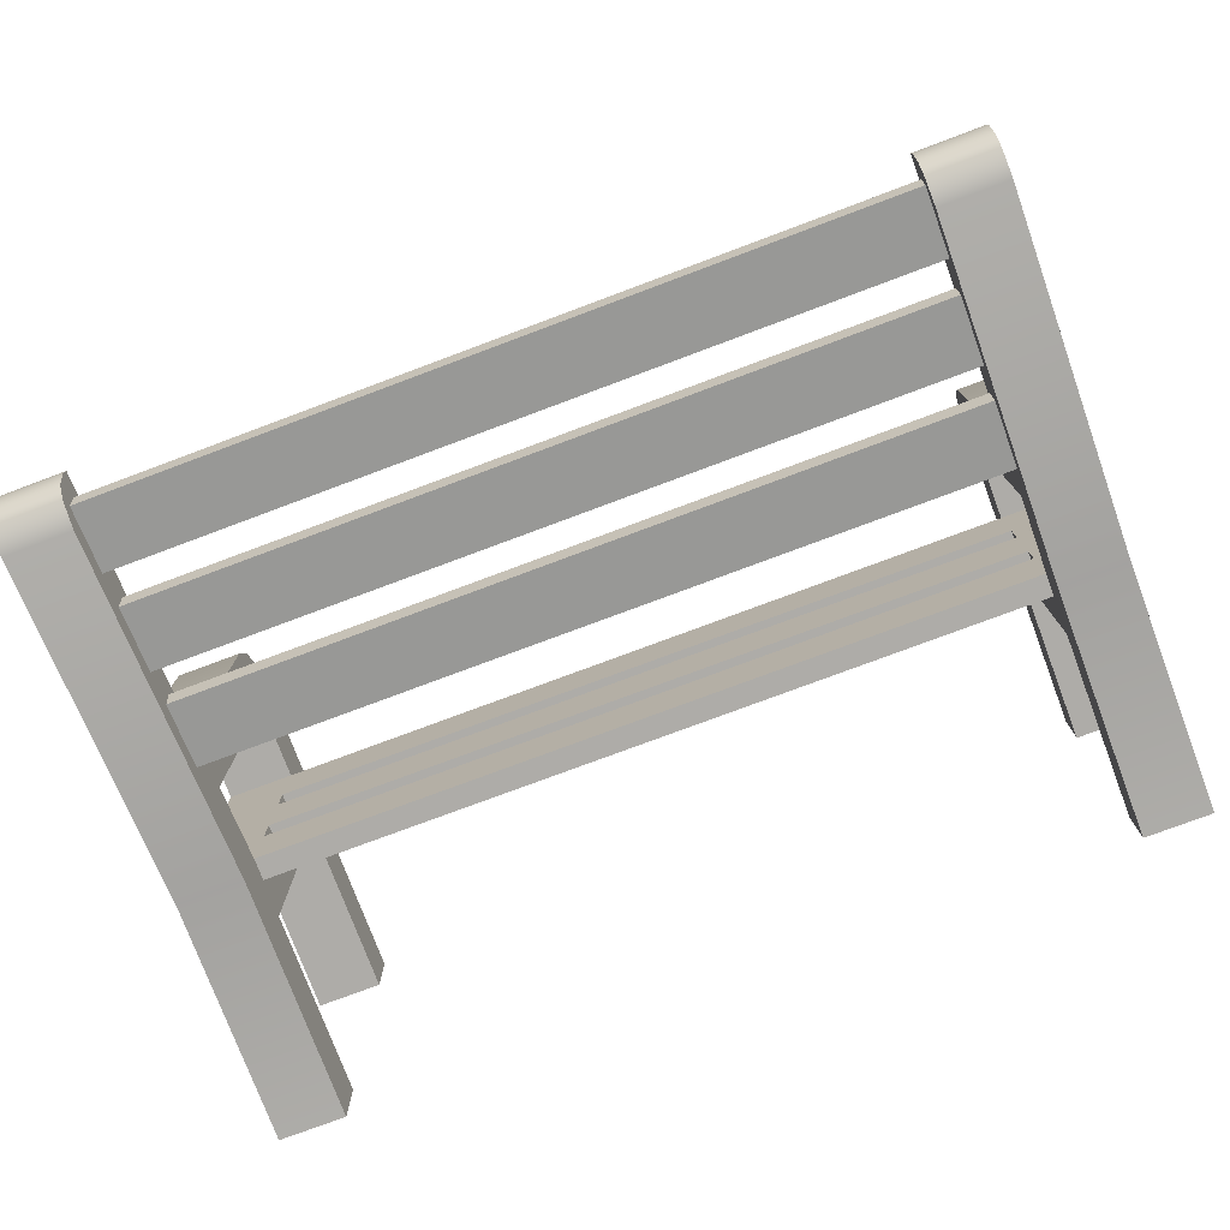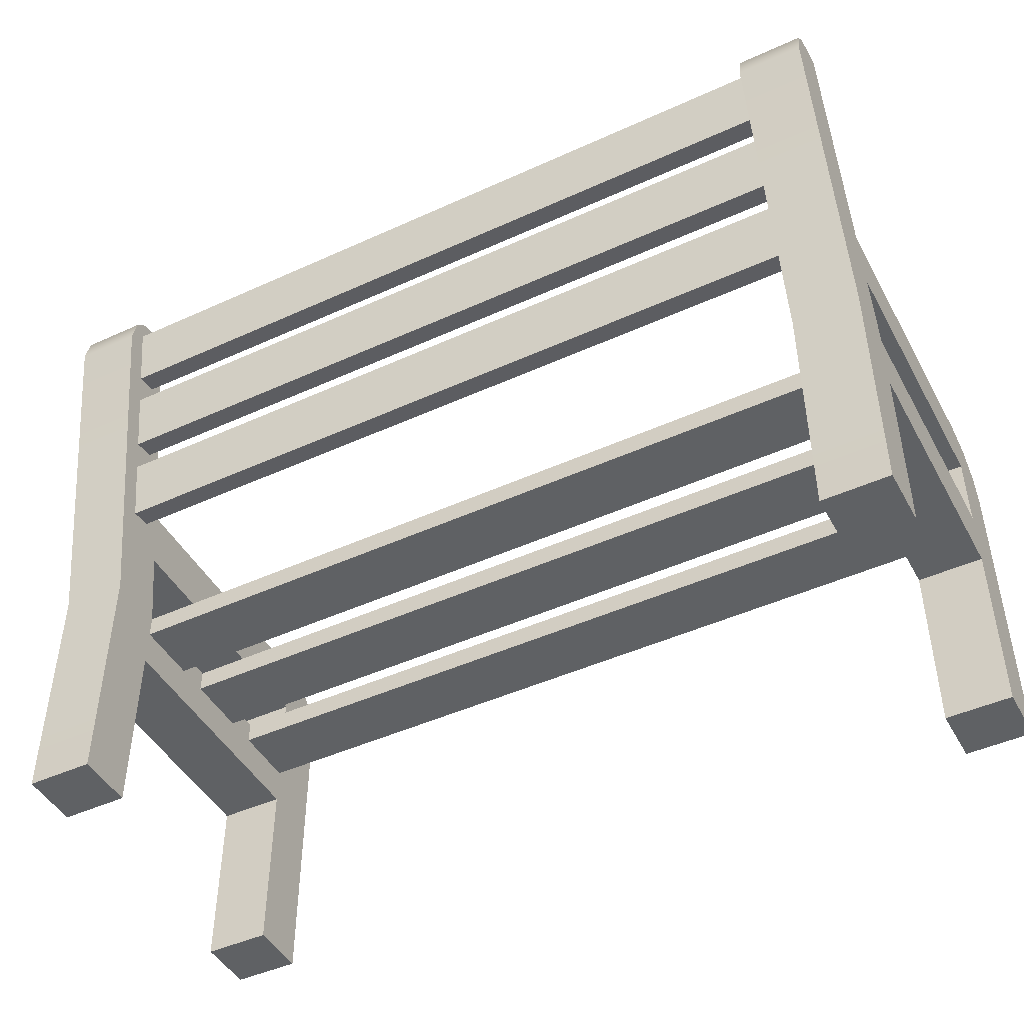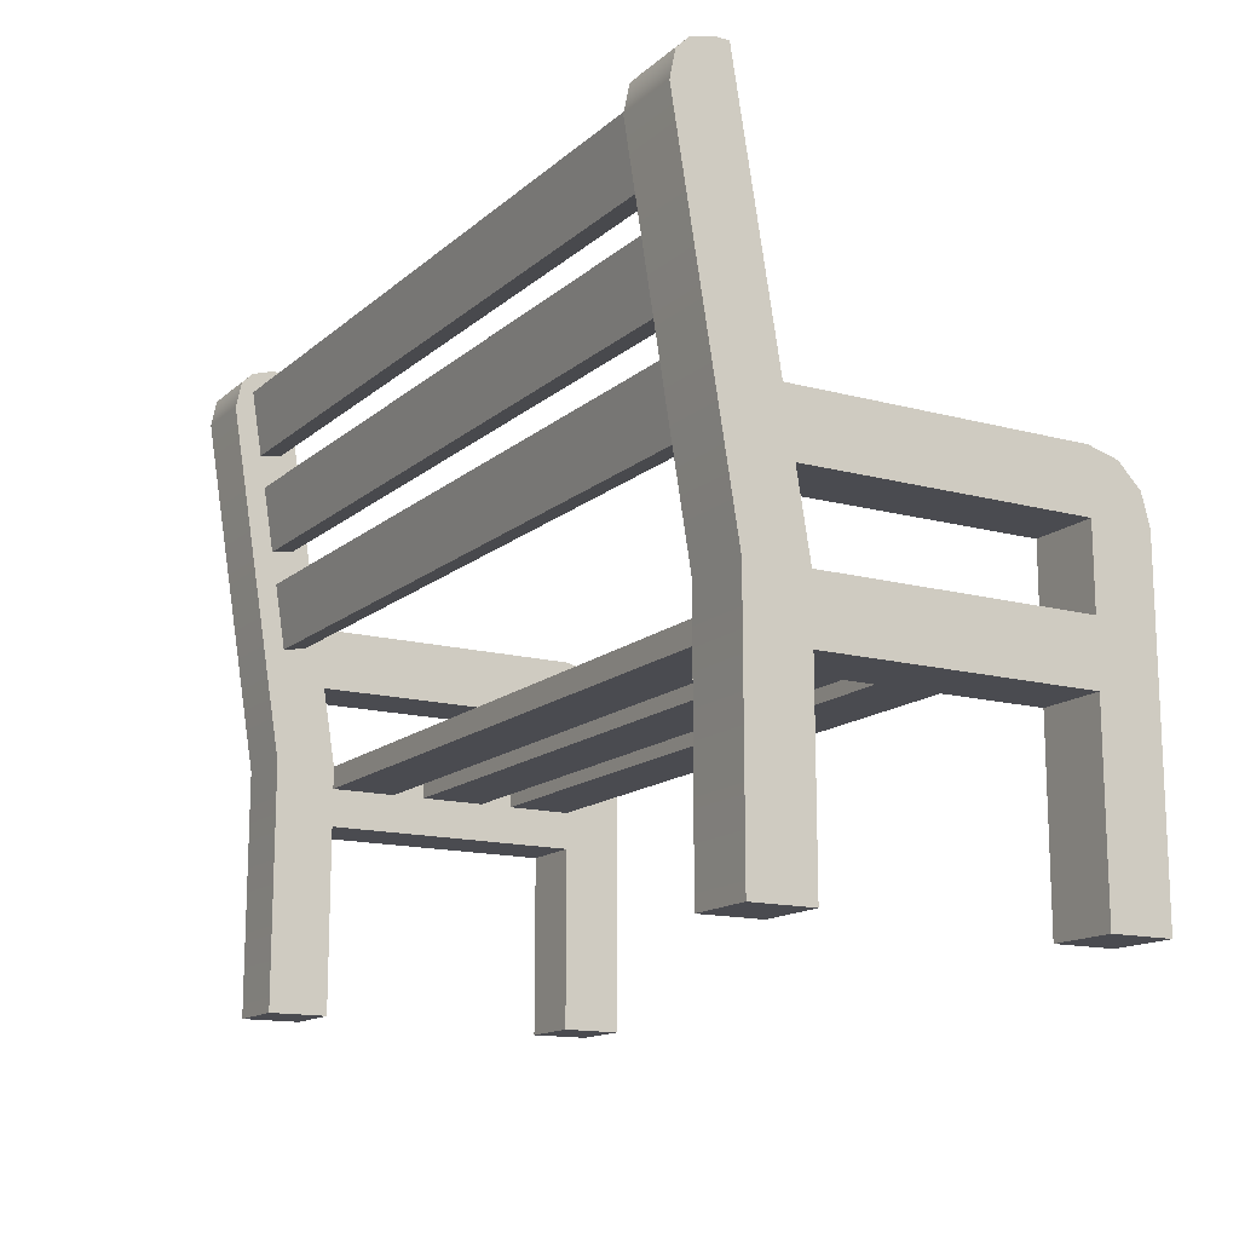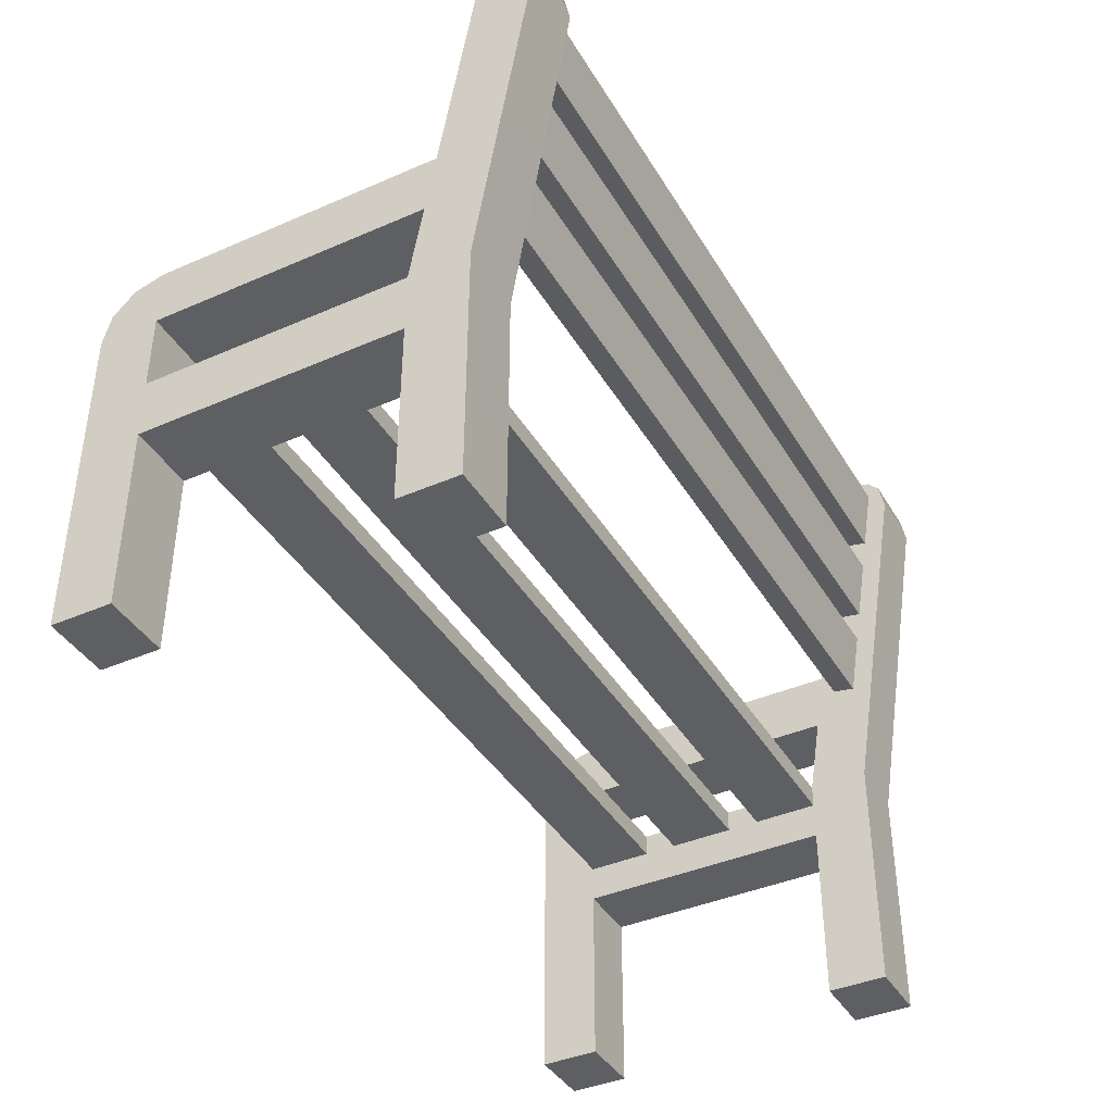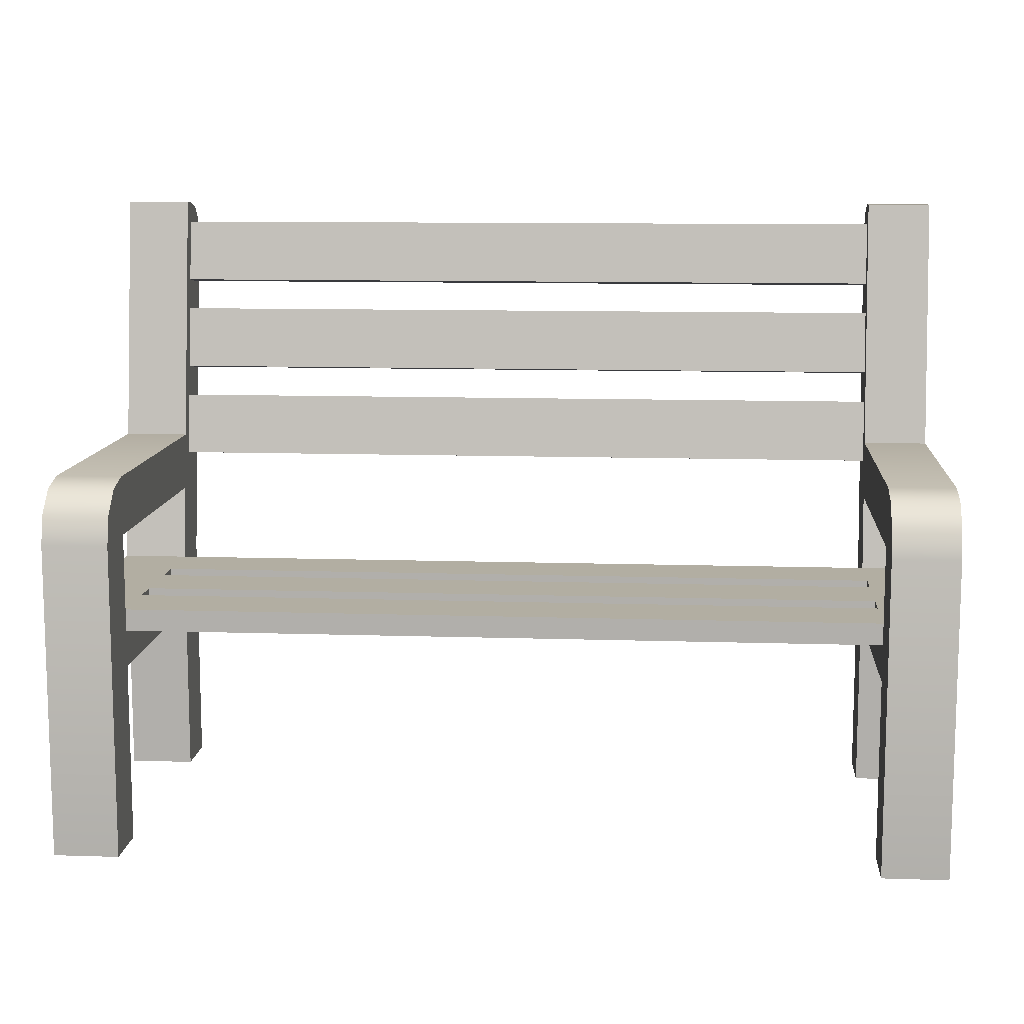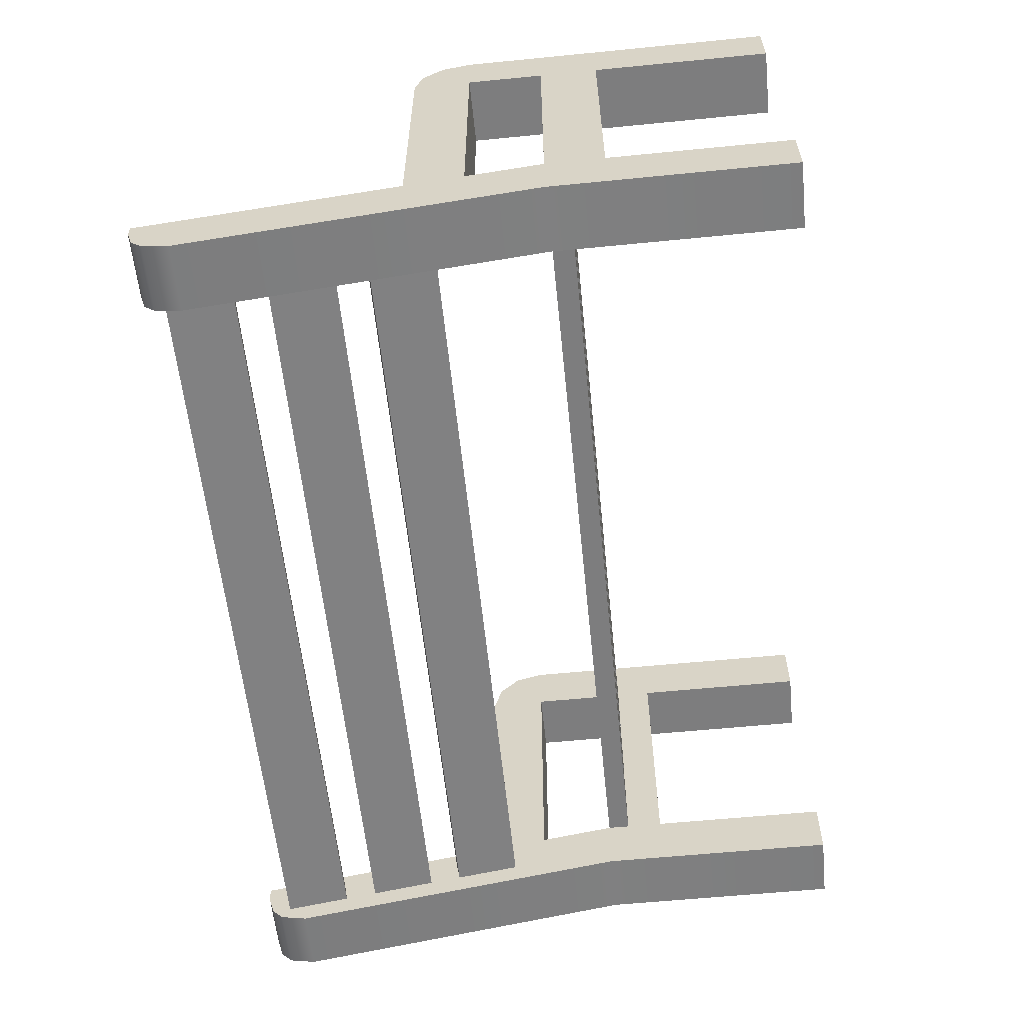
<metadata>
{"format":"obj","ext":"obj","renderer":"f3d","projection":"perspective","resolution":1024,"background":"white","views":[{"elev":-76.8,"azim":-159.5,"up":"+Z"},{"elev":-46.2,"azim":-152.5,"up":"+Y"},{"elev":-14.6,"azim":-120.2,"up":"+Y"},{"elev":-40.3,"azim":118.2,"up":"+Y"},{"elev":10.7,"azim":4.6,"up":"+Y"},{"elev":-59.2,"azim":-84.2,"up":"+Z"}]}
</metadata>
<code>
g bench
v 0.3277 0.3908 -0.1312 1 1 1
v -0.3277 0.3908 -0.1312 1 1 1
v 0.3277 0.4464 -0.1402 1 1 1
v -0.3277 0.4464 -0.1402 1 1 1
v 0.3277 0.4743 -0.1448 1 1 1
v -0.3277 0.4743 -0.1448 1 1 1
v 0.3277 0.5299 -0.1538 1 1 1
v -0.3277 0.5299 -0.1538 1 1 1
v 0.3277 0.3599 -0.1454 1 1 1
v 0.3277 0.3629 -0.1266 1 1 1
v -0.3277 0.3599 -0.1454 1 1 1
v -0.3277 0.3629 -0.1266 1 1 1
v -0.3277 0.3042 -0.1363 1 1 1
v 0.3277 0.3042 -0.1363 1 1 1
v -0.3277 0.3877 -0.1499 1 1 1
v 0.3277 0.3877 -0.1499 1 1 1
v -0.3277 0.4434 -0.159 1 1 1
v 0.3277 0.4434 -0.159 1 1 1
v 0.3277 0.4712 -0.1635 1 1 1
v -0.3277 0.4712 -0.1635 1 1 1
v 0.3277 0.3073 -0.1176 1 1 1
v -0.3277 0.3073 -0.1176 1 1 1
v 0.3277 0.5269 -0.1726 1 1 1
v -0.3277 0.5269 -0.1726 1 1 1
v -0.3277 0.1897 -0.08758 1 1 1
v 0.3277 0.1897 -0.08758 1 1 1
v -0.3277 0.2087 -0.08758 1 1 1
v 0.3277 0.2087 -0.08758 1 1 1
v 0.3277 0.1897 -0.03149 1 1 1
v -0.3277 0.1897 -0.03149 1 1 1
v 0.3277 0.2087 -0.03149 1 1 1
v -0.3277 0.2087 -0.03149 1 1 1
v 0.3277 0.1897 0.1368 1 1 1
v -0.3277 0.1897 0.1368 1 1 1
v 0.3277 0.2087 0.1368 1 1 1
v -0.3277 0.2087 0.1368 1 1 1
v 0.3277 0.1897 0.05266 1 1 1
v 0.3277 0.1897 -0.00344 1 1 1
v -0.3277 0.1897 0.05266 1 1 1
v -0.3277 0.1897 -0.00344 1 1 1
v 0.3277 0.2087 0.05266 1 1 1
v -0.3277 0.2087 0.05266 1 1 1
v 0.3277 0.2087 0.0807 1 1 1
v -0.3277 0.2087 0.0807 1 1 1
v 0.3277 0.2087 -0.00344 1 1 1
v -0.3277 0.2087 -0.00344 1 1 1
v -0.3277 0.1897 0.0807 1 1 1
v 0.3277 0.1897 0.0807 1 1 1
v 0.3277 0.2087 0.1368 1 1 1
v 0.3847 0.2087 0.1368 1 1 1
v 0.3277 0.2752 0.1368 1 1 1
v 0.3847 0.2752 0.1368 1 1 1
v 0.3847 0.2087 -0.08758 1 1 1
v 0.3277 0.2087 -0.08758 1 1 1
v 0.3847 0.2752 -0.09842 1 1 1
v 0.3277 0.2752 -0.09842 1 1 1
v 0.3847 0.3263 -0.1067 1 1 1
v 0.3277 0.3263 -0.1067 1 1 1
v 0.3847 0.549 -0.143 1 1 1
v 0.3277 0.549 -0.143 1 1 1
v 0.3847 0.549 -0.1554 1 1 1
v 0.3277 0.549 -0.1554 1 1 1
v 0.3847 0.3263 0.1368 1 1 1
v 0.3277 0.3263 0.1368 1 1 1
v 0.3277 0 0.1368 1 1 1
v 0.3277 0.1576 0.1368 1 1 1
v 0.3277 0 0.1879 1 1 1
v 0.3277 0.1576 -0.08758 1 1 1
v 0.3277 0 -0.08758 1 1 1
v 0.3277 0.3194 0.1624 1 1 1
v 0.3277 0.3007 0.1811 1 1 1
v 0.3277 0.2752 0.1879 1 1 1
v 0.3277 0.2087 -0.1387 1 1 1
v 0.3277 0 -0.1387 1 1 1
v 0.3277 0.5436 -0.1734 1 1 1
v 0.3277 0.5335 -0.1833 1 1 1
v 0.3277 0.5107 -0.1879 1 1 1
v 0.3847 0 -0.08758 1 1 1
v 0.3847 0 -0.1387 1 1 1
v 0.3847 0 0.1879 1 1 1
v 0.3847 0.2752 0.1879 1 1 1
v 0.3847 0.1576 -0.08758 1 1 1
v 0.3847 0 0.1368 1 1 1
v 0.3847 0.2087 -0.1387 1 1 1
v 0.3847 0.1576 0.1368 1 1 1
v 0.3847 0.5107 -0.1879 1 1 1
v 0.3847 0.3007 0.1811 1 1 1
v 0.3847 0.3194 0.1624 1 1 1
v 0.3847 0.5436 -0.1734 1 1 1
v 0.3847 0.5335 -0.1833 1 1 1
v -0.3847 0.2087 0.1368 1 1 1
v -0.3277 0.2087 0.1368 1 1 1
v -0.3847 0.2752 0.1368 1 1 1
v -0.3277 0.2752 0.1368 1 1 1
v -0.3277 0.2087 -0.08758 1 1 1
v -0.3847 0.2087 -0.08758 1 1 1
v -0.3277 0.2752 -0.09842 1 1 1
v -0.3847 0.2752 -0.09842 1 1 1
v -0.3277 0.3263 -0.1067 1 1 1
v -0.3847 0.3263 -0.1067 1 1 1
v -0.3277 0.549 -0.143 1 1 1
v -0.3847 0.549 -0.143 1 1 1
v -0.3277 0.549 -0.1554 1 1 1
v -0.3847 0.549 -0.1554 1 1 1
v -0.3277 0.3263 0.1368 1 1 1
v -0.3847 0.3263 0.1368 1 1 1
v -0.3847 0 0.1368 1 1 1
v -0.3847 0.1576 0.1368 1 1 1
v -0.3847 0 0.1879 1 1 1
v -0.3847 0.1576 -0.08758 1 1 1
v -0.3847 0 -0.08758 1 1 1
v -0.3847 0.3194 0.1624 1 1 1
v -0.3847 0.3007 0.1811 1 1 1
v -0.3847 0.2752 0.1879 1 1 1
v -0.3847 0.2087 -0.1387 1 1 1
v -0.3847 0 -0.1387 1 1 1
v -0.3847 0.5436 -0.1734 1 1 1
v -0.3847 0.5335 -0.1833 1 1 1
v -0.3847 0.5107 -0.1879 1 1 1
v -0.3277 0 -0.08758 1 1 1
v -0.3277 0 -0.1387 1 1 1
v -0.3277 0 0.1879 1 1 1
v -0.3277 0.2752 0.1879 1 1 1
v -0.3277 0.1576 -0.08758 1 1 1
v -0.3277 0 0.1368 1 1 1
v -0.3277 0.2087 -0.1387 1 1 1
v -0.3277 0.1576 0.1368 1 1 1
v -0.3277 0.5107 -0.1879 1 1 1
v -0.3277 0.3007 0.1811 1 1 1
v -0.3277 0.3194 0.1624 1 1 1
v -0.3277 0.5436 -0.1734 1 1 1
v -0.3277 0.5335 -0.1833 1 1 1
f 3 2 1
f 2 3 4
f 7 6 5
f 6 7 8
f 11 10 9
f 10 11 12
f 11 14 13
f 14 11 9
f 17 16 15
f 16 17 18
f 6 19 5
f 19 6 20
f 22 14 21
f 14 22 13
f 17 3 18
f 3 17 4
f 24 7 23
f 7 24 8
f 2 16 1
f 16 2 15
f 24 19 20
f 19 24 23
f 10 22 21
f 22 10 12
f 27 26 25
f 26 27 28
f 31 30 29
f 30 31 32
f 30 26 29
f 26 30 25
f 27 31 28
f 31 27 32
f 35 34 33
f 34 35 36
f 39 38 37
f 38 39 40
f 41 39 37
f 39 41 42
f 44 35 43
f 35 44 36
f 46 41 45
f 41 46 42
f 44 48 47
f 48 44 43
f 46 38 40
f 38 46 45
f 34 48 33
f 48 34 47
f 51 50 49
f 50 51 52
f 55 54 53
f 54 55 56
f 59 58 57
f 58 59 60
f 62 59 61
f 59 62 60
f 58 63 57
f 63 58 64
f 67 66 65
f 66 67 49
f 54 66 49
f 54 68 66
f 54 69 68
f 49 67 51
f 56 69 54
f 64 56 51
f 51 67 64
f 64 67 70
f 70 67 71
f 71 67 72
f 56 64 58
f 58 69 56
f 73 69 58
f 69 73 74
f 60 73 58
f 62 73 60
f 75 73 62
f 76 73 75
f 73 76 77
f 54 50 53
f 50 54 49
f 69 79 78
f 79 69 74
f 81 67 80
f 67 81 72
f 82 69 78
f 69 82 68
f 67 83 80
f 83 67 65
f 73 79 74
f 79 73 84
f 66 83 65
f 83 66 85
f 66 82 85
f 82 66 68
f 77 84 73
f 84 77 86
f 80 87 81
f 80 88 87
f 83 88 80
f 85 88 83
f 50 88 85
f 82 50 85
f 52 88 50
f 50 82 53
f 52 63 88
f 78 53 82
f 55 63 52
f 78 55 53
f 63 55 57
f 78 57 55
f 79 57 78
f 84 57 79
f 84 59 57
f 84 61 59
f 84 89 61
f 84 90 89
f 90 84 86
f 51 55 52
f 55 51 56
f 64 88 63
f 88 64 70
f 88 71 87
f 71 88 70
f 87 72 81
f 72 87 71
f 75 90 76
f 90 75 89
f 75 61 89
f 61 75 62
f 76 86 77
f 86 76 90
f 93 92 91
f 92 93 94
f 97 96 95
f 96 97 98
f 101 100 99
f 100 101 102
f 104 101 103
f 101 104 102
f 100 105 99
f 105 100 106
f 109 108 107
f 108 109 91
f 96 108 91
f 96 110 108
f 96 111 110
f 91 109 93
f 98 111 96
f 106 98 93
f 93 109 106
f 106 109 112
f 112 109 113
f 113 109 114
f 98 106 100
f 100 111 98
f 115 111 100
f 111 115 116
f 102 115 100
f 104 115 102
f 117 115 104
f 118 115 117
f 115 118 119
f 96 92 95
f 92 96 91
f 111 121 120
f 121 111 116
f 123 109 122
f 109 123 114
f 124 111 120
f 111 124 110
f 109 125 122
f 125 109 107
f 115 121 116
f 121 115 126
f 108 125 107
f 125 108 127
f 108 124 127
f 124 108 110
f 119 126 115
f 126 119 128
f 122 129 123
f 122 130 129
f 125 130 122
f 127 130 125
f 92 130 127
f 124 92 127
f 94 130 92
f 92 124 95
f 94 105 130
f 120 95 124
f 97 105 94
f 120 97 95
f 105 97 99
f 120 99 97
f 121 99 120
f 126 99 121
f 126 101 99
f 126 103 101
f 126 131 103
f 126 132 131
f 132 126 128
f 93 97 94
f 97 93 98
f 106 130 105
f 130 106 112
f 130 113 129
f 113 130 112
f 129 114 123
f 114 129 113
f 117 132 118
f 132 117 131
f 117 103 131
f 103 117 104
f 118 128 119
f 128 118 132
g bench
f 3 2 1
f 2 3 4
f 7 6 5
f 6 7 8
f 11 10 9
f 10 11 12
f 11 14 13
f 14 11 9
f 17 16 15
f 16 17 18
f 6 19 5
f 19 6 20
f 22 14 21
f 14 22 13
f 17 3 18
f 3 17 4
f 24 7 23
f 7 24 8
f 2 16 1
f 16 2 15
f 24 19 20
f 19 24 23
f 10 22 21
f 22 10 12
f 27 26 25
f 26 27 28
f 31 30 29
f 30 31 32
f 30 26 29
f 26 30 25
f 27 31 28
f 31 27 32
f 35 34 33
f 34 35 36
f 39 38 37
f 38 39 40
f 41 39 37
f 39 41 42
f 44 35 43
f 35 44 36
f 46 41 45
f 41 46 42
f 44 48 47
f 48 44 43
f 46 38 40
f 38 46 45
f 34 48 33
f 48 34 47
f 51 50 49
f 50 51 52
f 55 54 53
f 54 55 56
f 59 58 57
f 58 59 60
f 62 59 61
f 59 62 60
f 58 63 57
f 63 58 64
f 67 66 65
f 66 67 49
f 54 66 49
f 54 68 66
f 54 69 68
f 49 67 51
f 56 69 54
f 64 56 51
f 51 67 64
f 64 67 70
f 70 67 71
f 71 67 72
f 56 64 58
f 58 69 56
f 73 69 58
f 69 73 74
f 60 73 58
f 62 73 60
f 75 73 62
f 76 73 75
f 73 76 77
f 54 50 53
f 50 54 49
f 69 79 78
f 79 69 74
f 81 67 80
f 67 81 72
f 82 69 78
f 69 82 68
f 67 83 80
f 83 67 65
f 73 79 74
f 79 73 84
f 66 83 65
f 83 66 85
f 66 82 85
f 82 66 68
f 77 84 73
f 84 77 86
f 80 87 81
f 80 88 87
f 83 88 80
f 85 88 83
f 50 88 85
f 82 50 85
f 52 88 50
f 50 82 53
f 52 63 88
f 78 53 82
f 55 63 52
f 78 55 53
f 63 55 57
f 78 57 55
f 79 57 78
f 84 57 79
f 84 59 57
f 84 61 59
f 84 89 61
f 84 90 89
f 90 84 86
f 51 55 52
f 55 51 56
f 64 88 63
f 88 64 70
f 88 71 87
f 71 88 70
f 87 72 81
f 72 87 71
f 75 90 76
f 90 75 89
f 75 61 89
f 61 75 62
f 76 86 77
f 86 76 90
f 93 92 91
f 92 93 94
f 97 96 95
f 96 97 98
f 101 100 99
f 100 101 102
f 104 101 103
f 101 104 102
f 100 105 99
f 105 100 106
f 109 108 107
f 108 109 91
f 96 108 91
f 96 110 108
f 96 111 110
f 91 109 93
f 98 111 96
f 106 98 93
f 93 109 106
f 106 109 112
f 112 109 113
f 113 109 114
f 98 106 100
f 100 111 98
f 115 111 100
f 111 115 116
f 102 115 100
f 104 115 102
f 117 115 104
f 118 115 117
f 115 118 119
f 96 92 95
f 92 96 91
f 111 121 120
f 121 111 116
f 123 109 122
f 109 123 114
f 124 111 120
f 111 124 110
f 109 125 122
f 125 109 107
f 115 121 116
f 121 115 126
f 108 125 107
f 125 108 127
f 108 124 127
f 124 108 110
f 119 126 115
f 126 119 128
f 122 129 123
f 122 130 129
f 125 130 122
f 127 130 125
f 92 130 127
f 124 92 127
f 94 130 92
f 92 124 95
f 94 105 130
f 120 95 124
f 97 105 94
f 120 97 95
f 105 97 99
f 120 99 97
f 121 99 120
f 126 99 121
f 126 101 99
f 126 103 101
f 126 131 103
f 126 132 131
f 132 126 128
f 93 97 94
f 97 93 98
f 106 130 105
f 130 106 112
f 130 113 129
f 113 130 112
f 129 114 123
f 114 129 113
f 117 132 118
f 132 117 131
f 117 103 131
f 103 117 104
f 118 128 119
f 128 118 132

</code>
